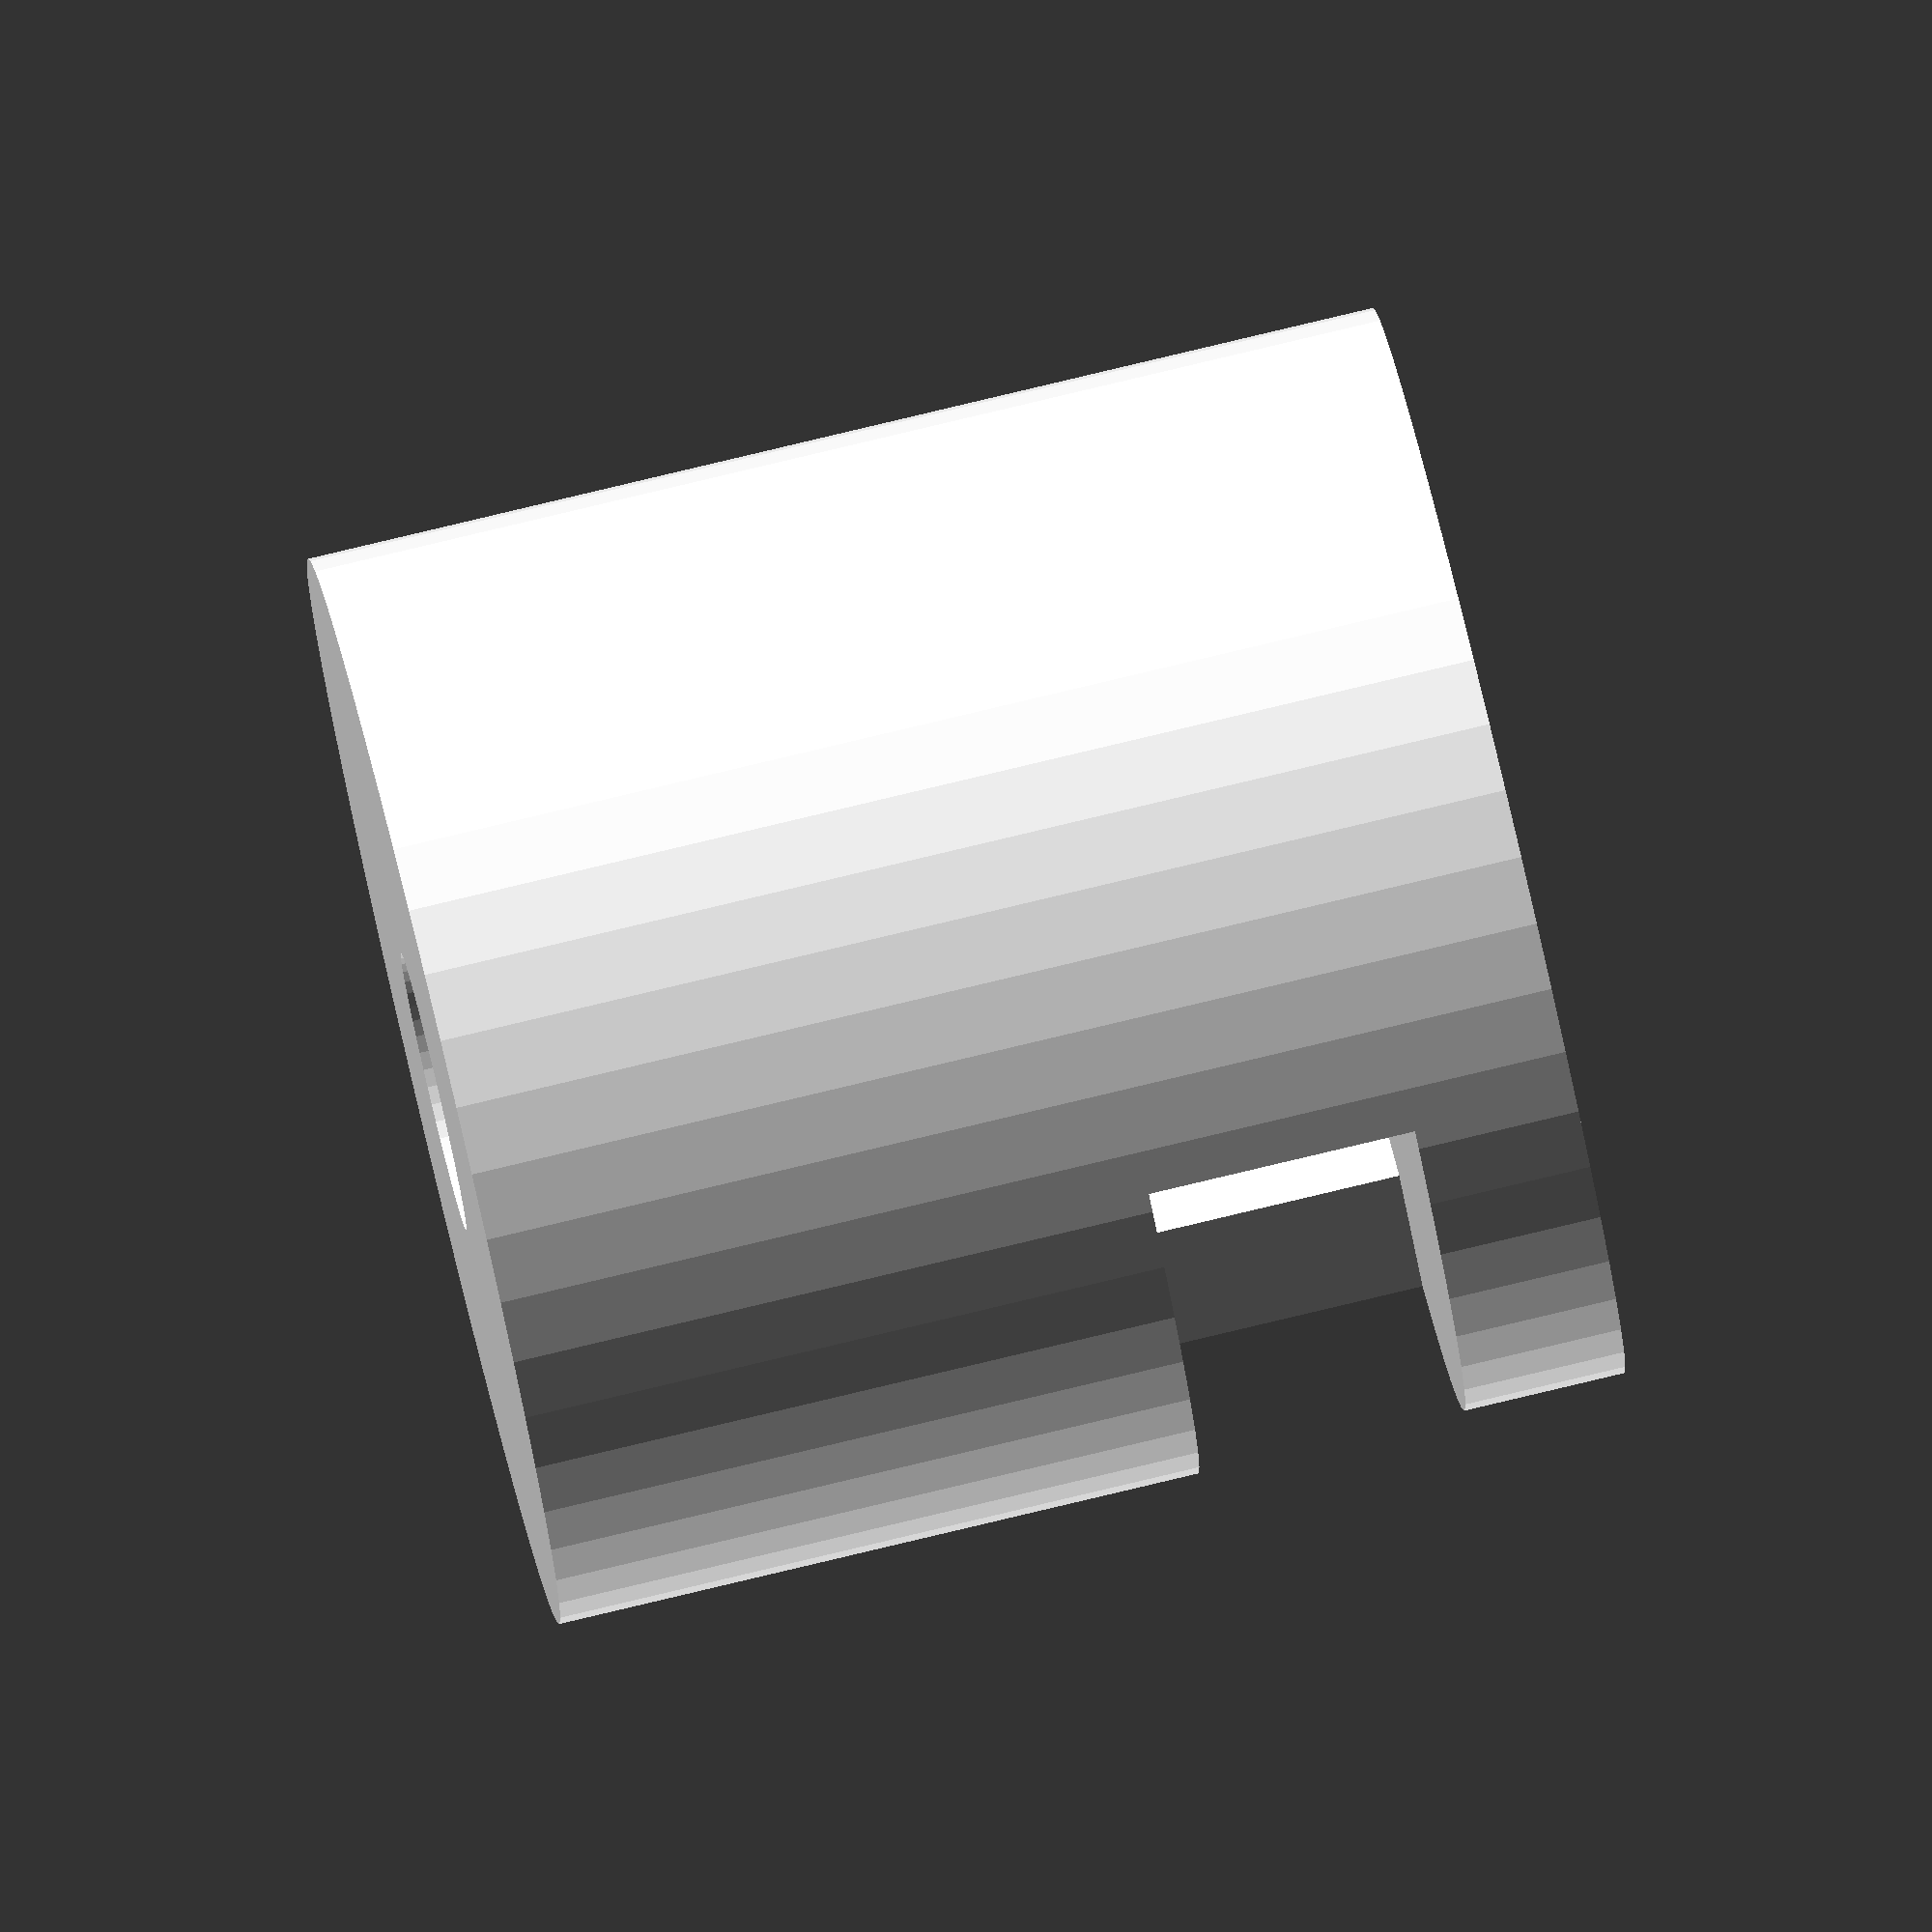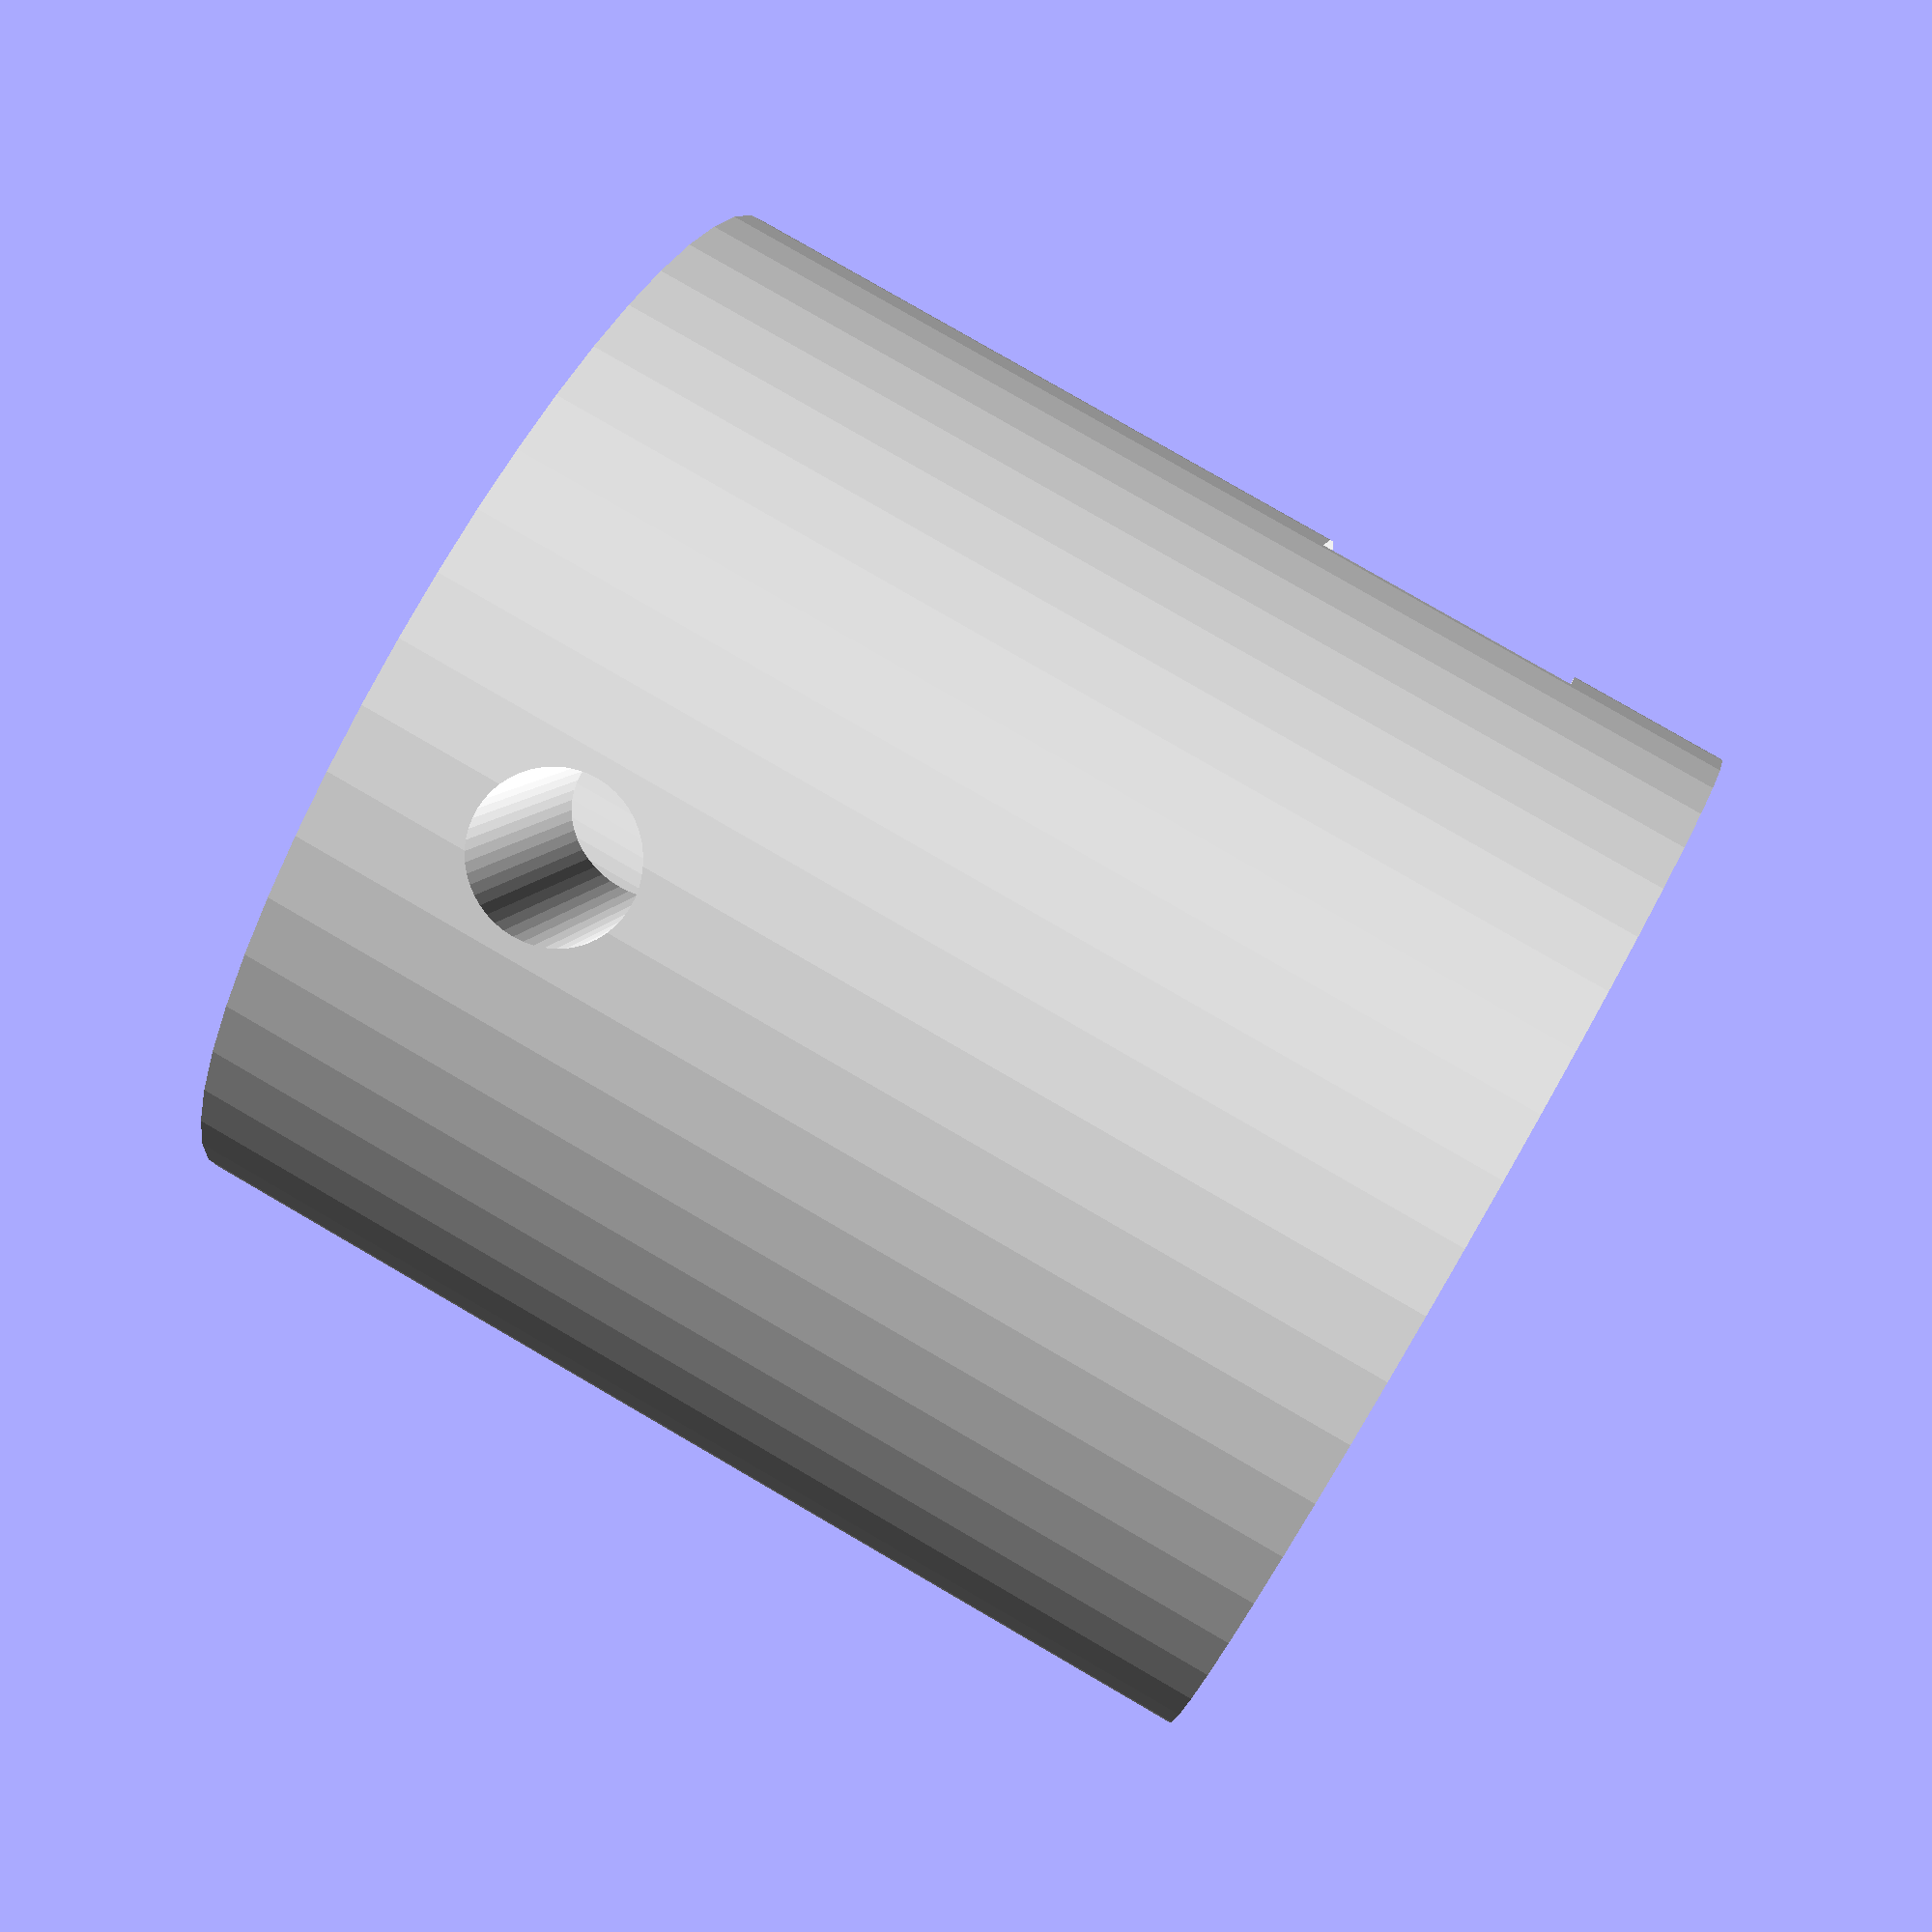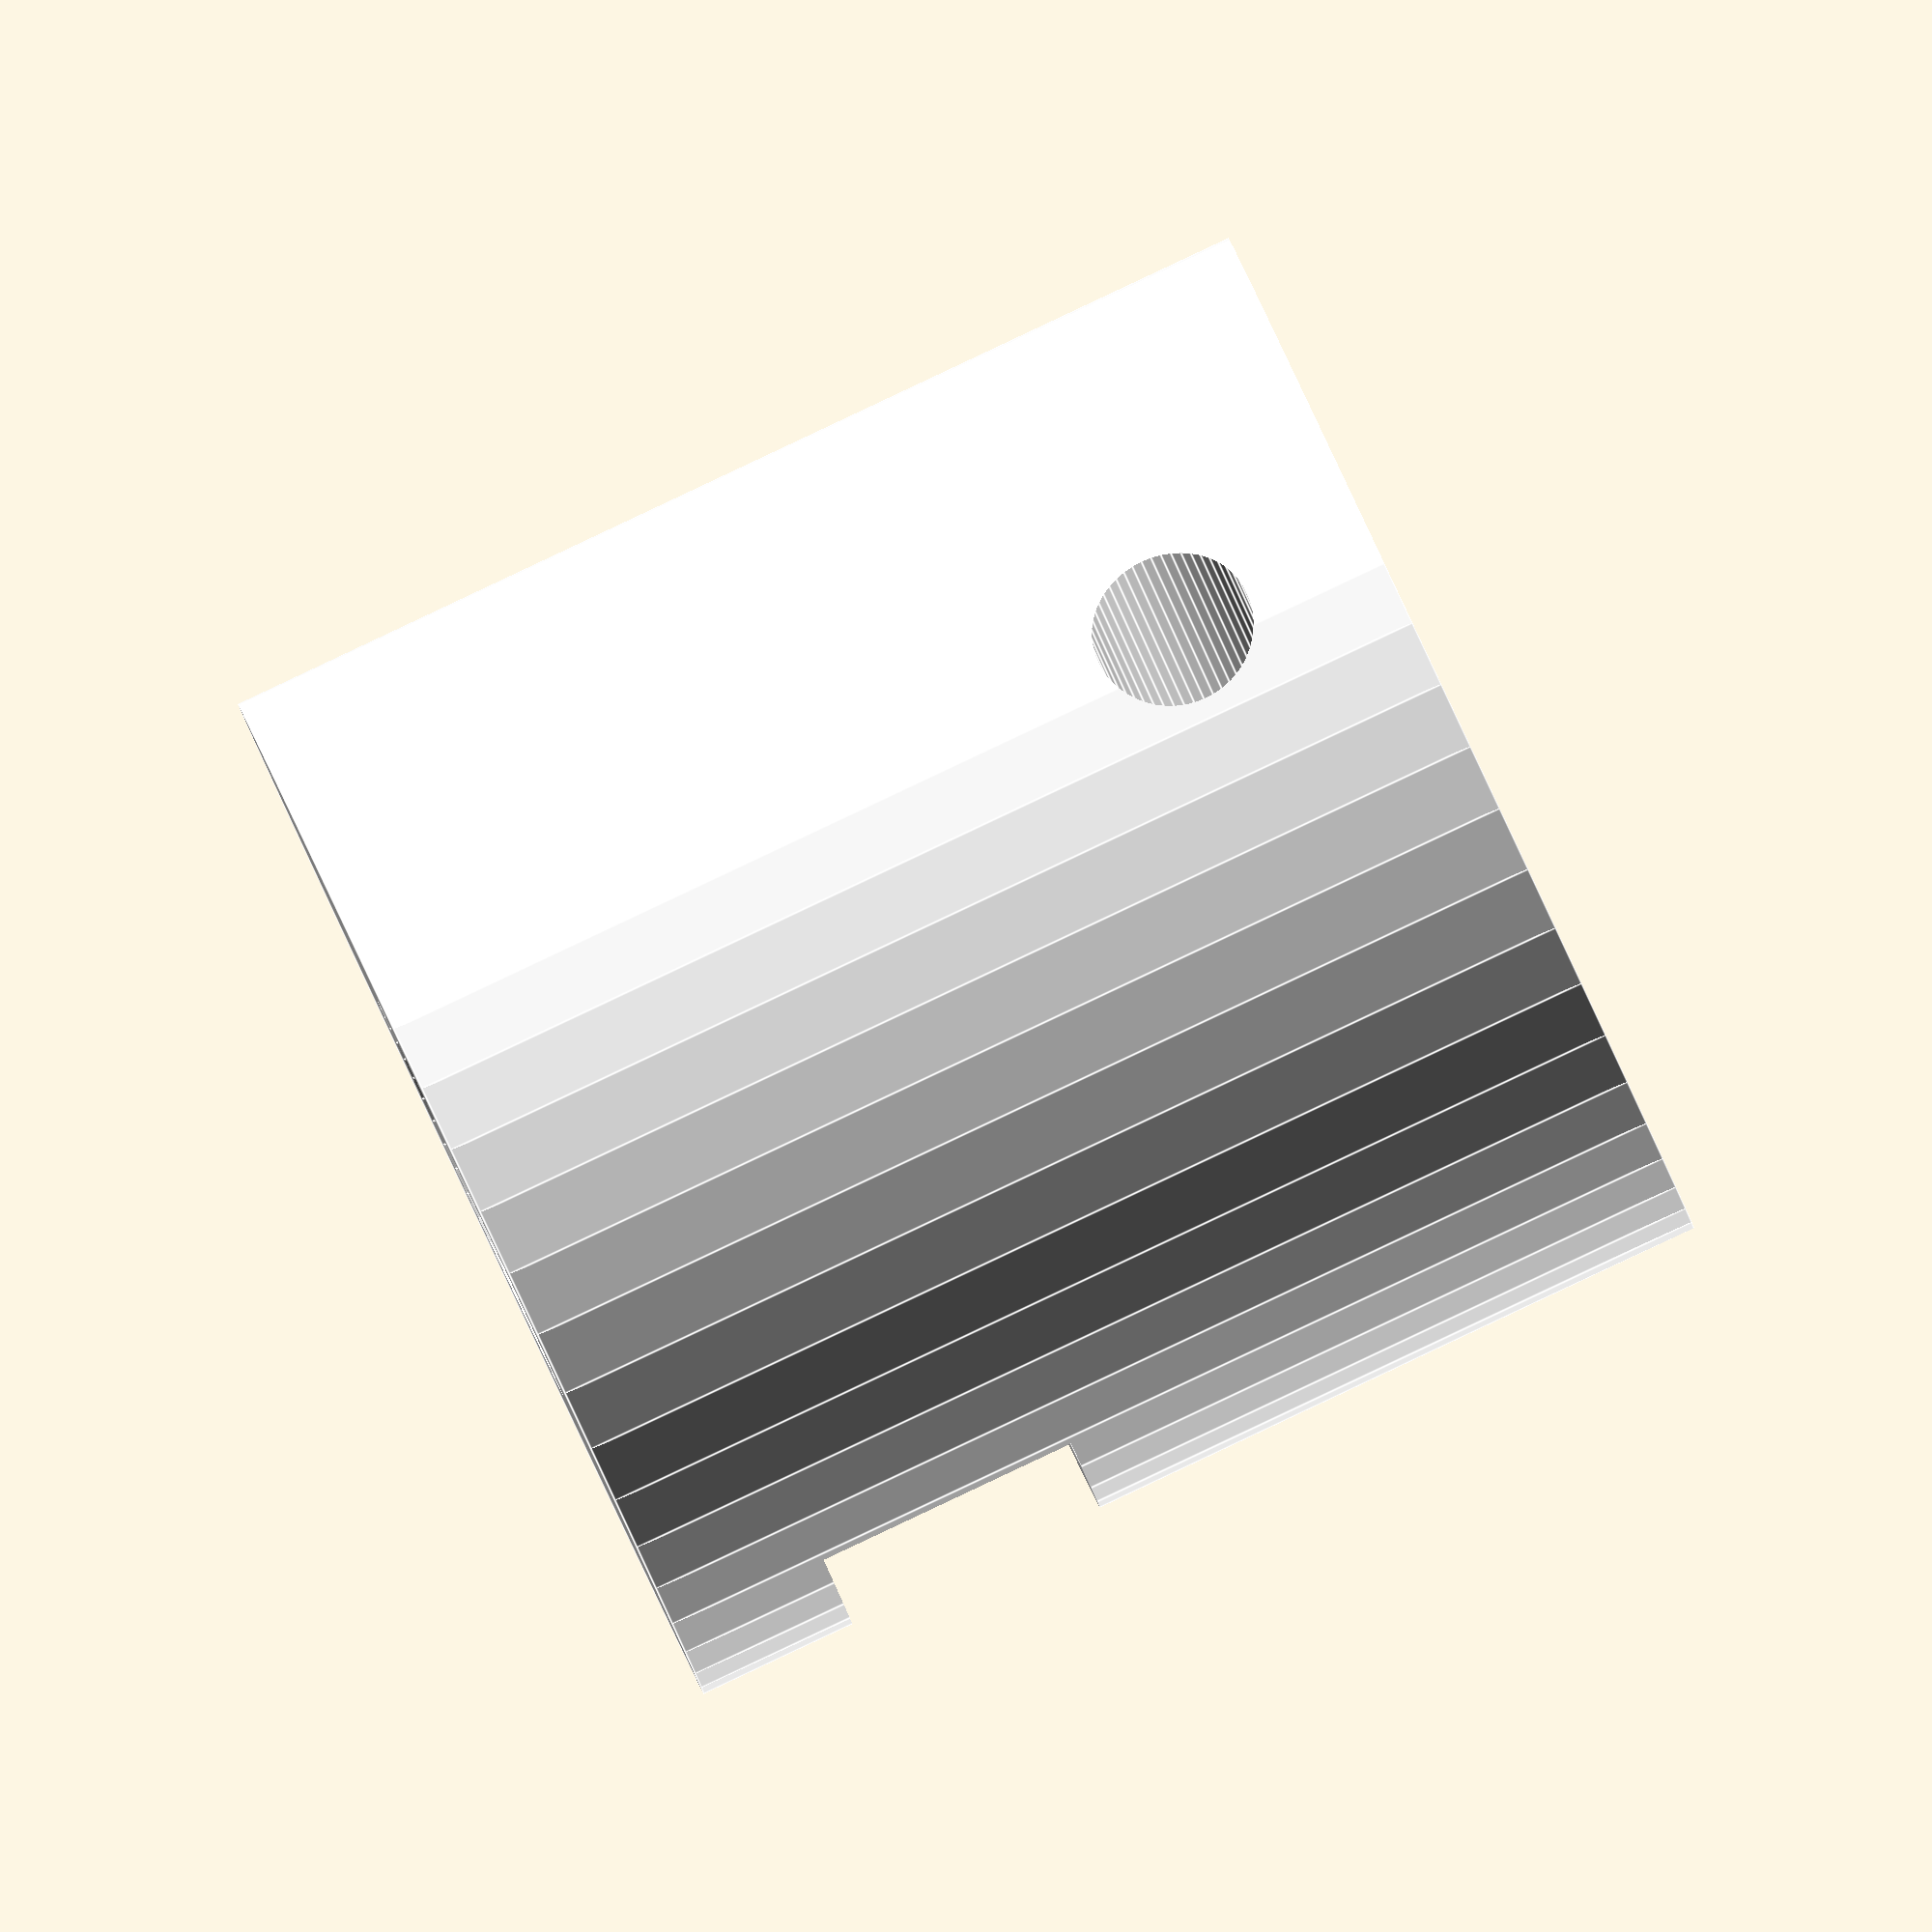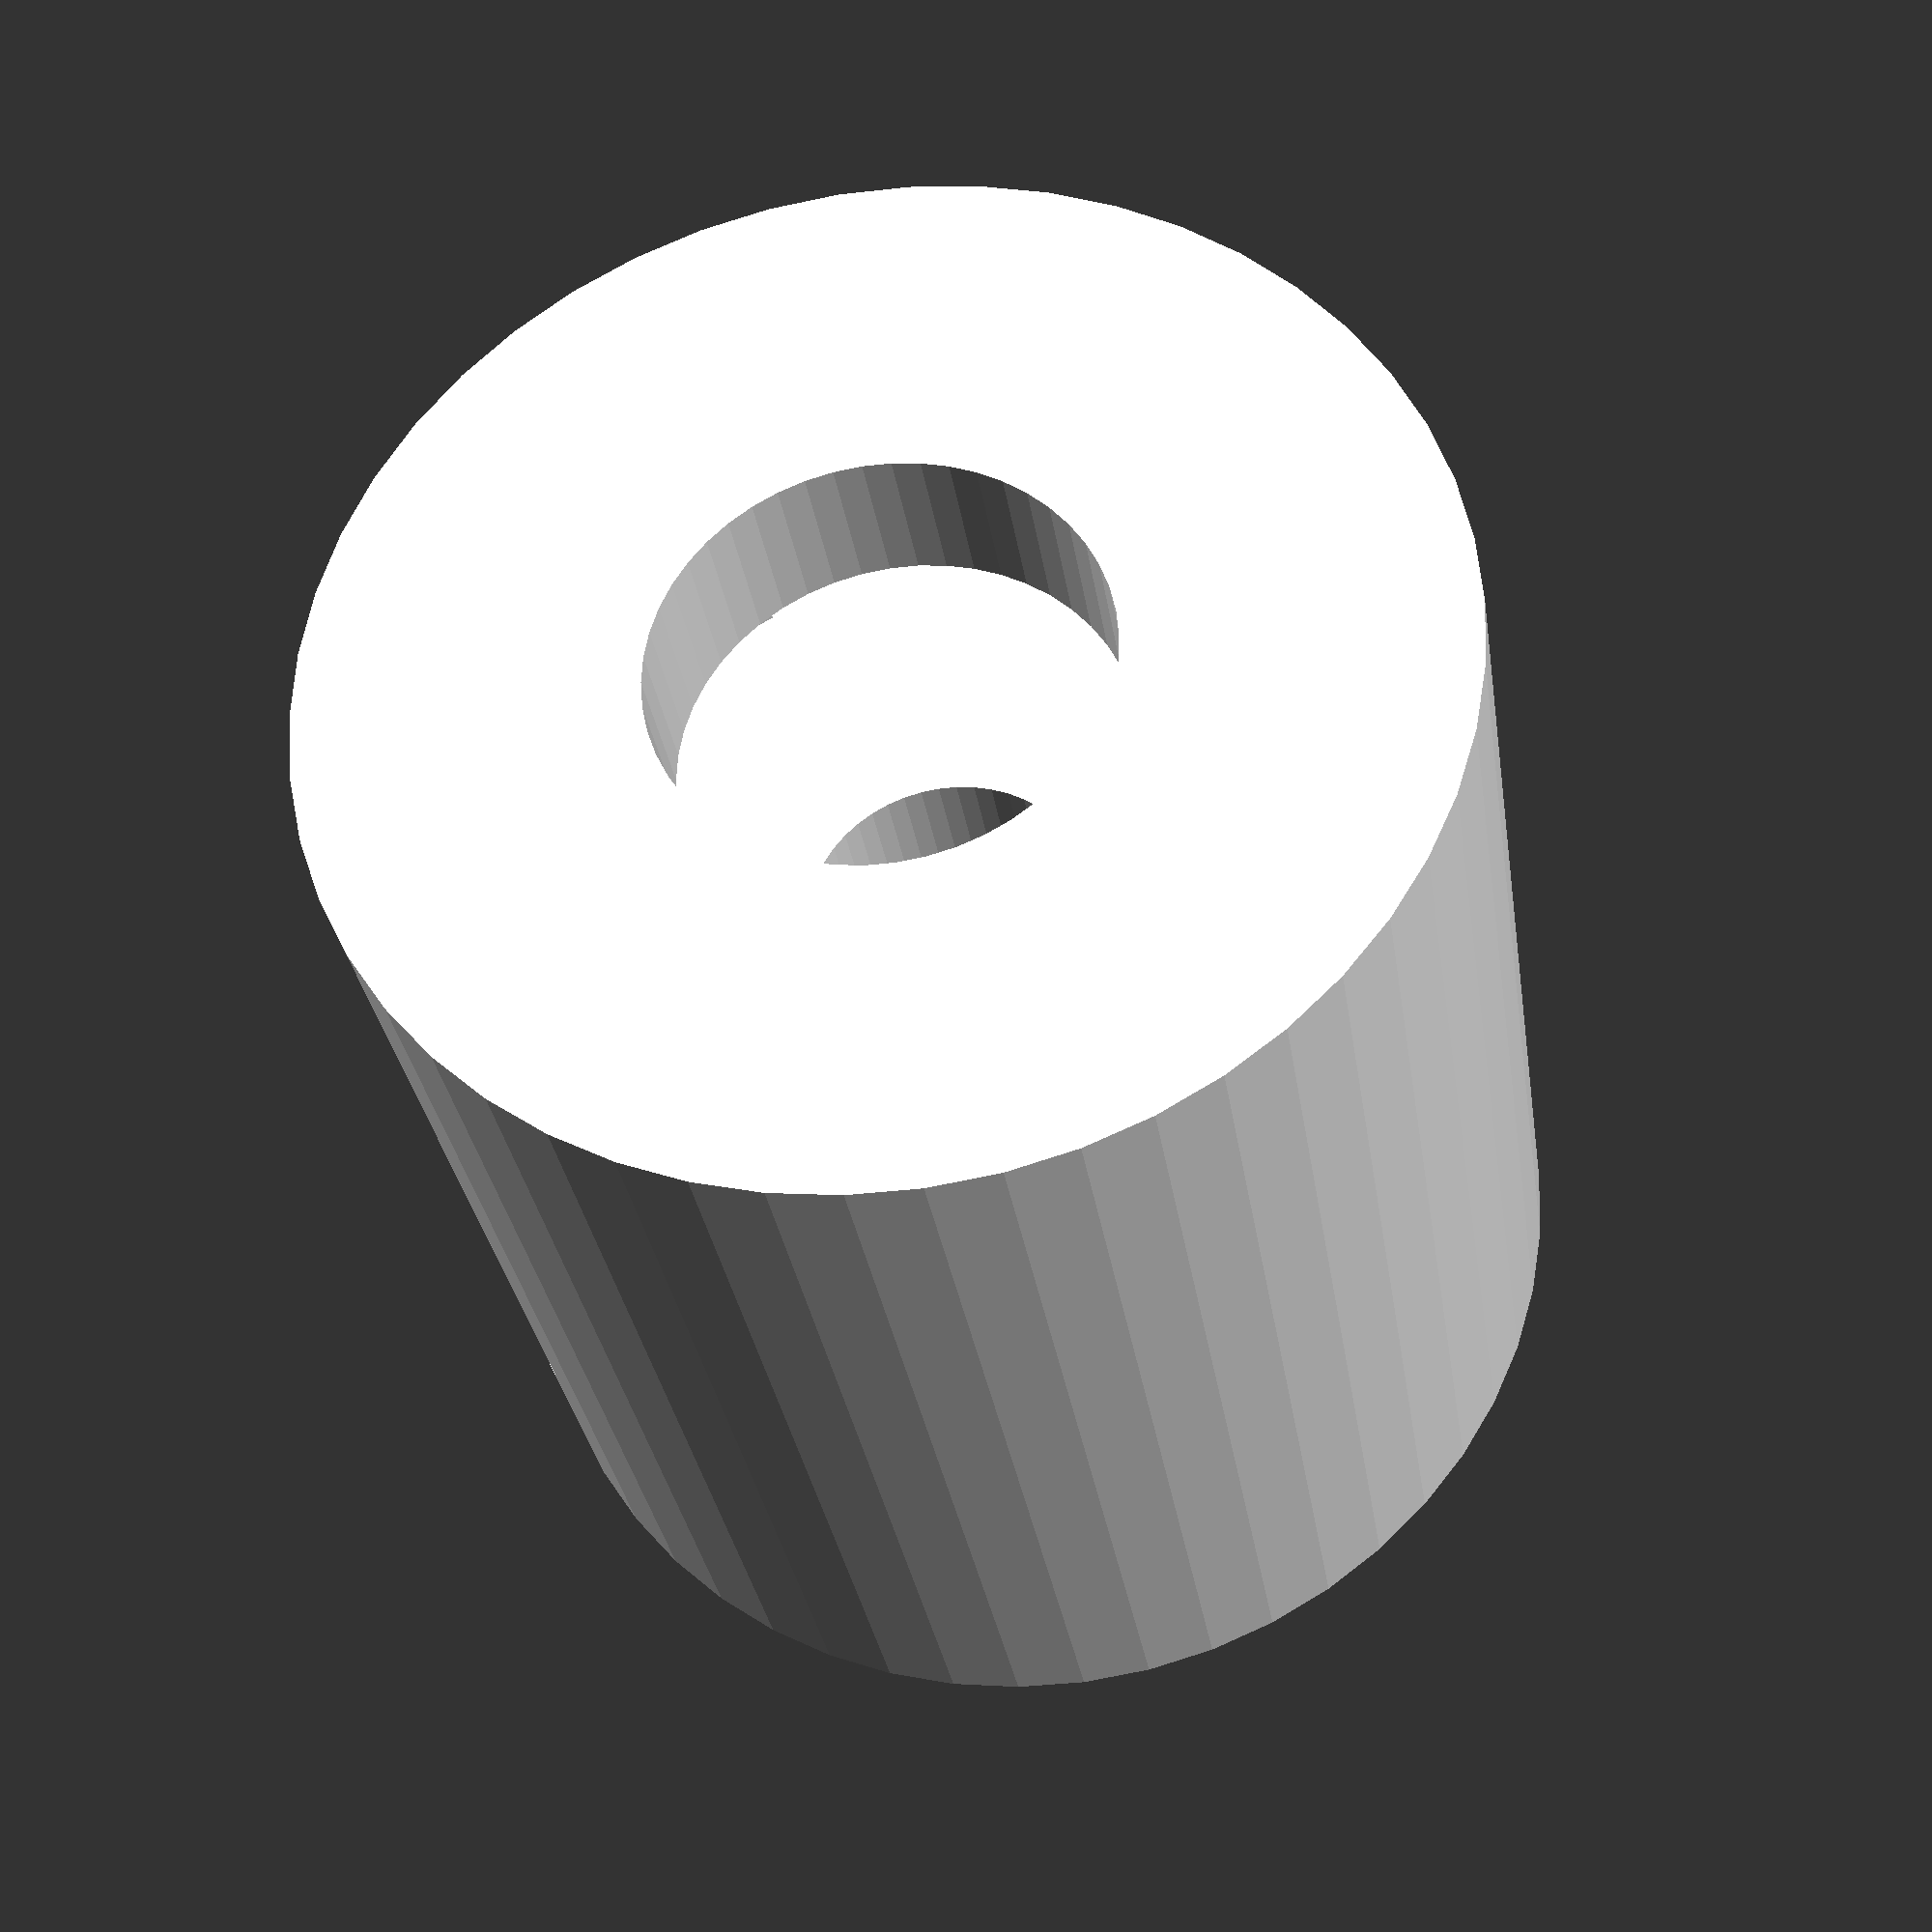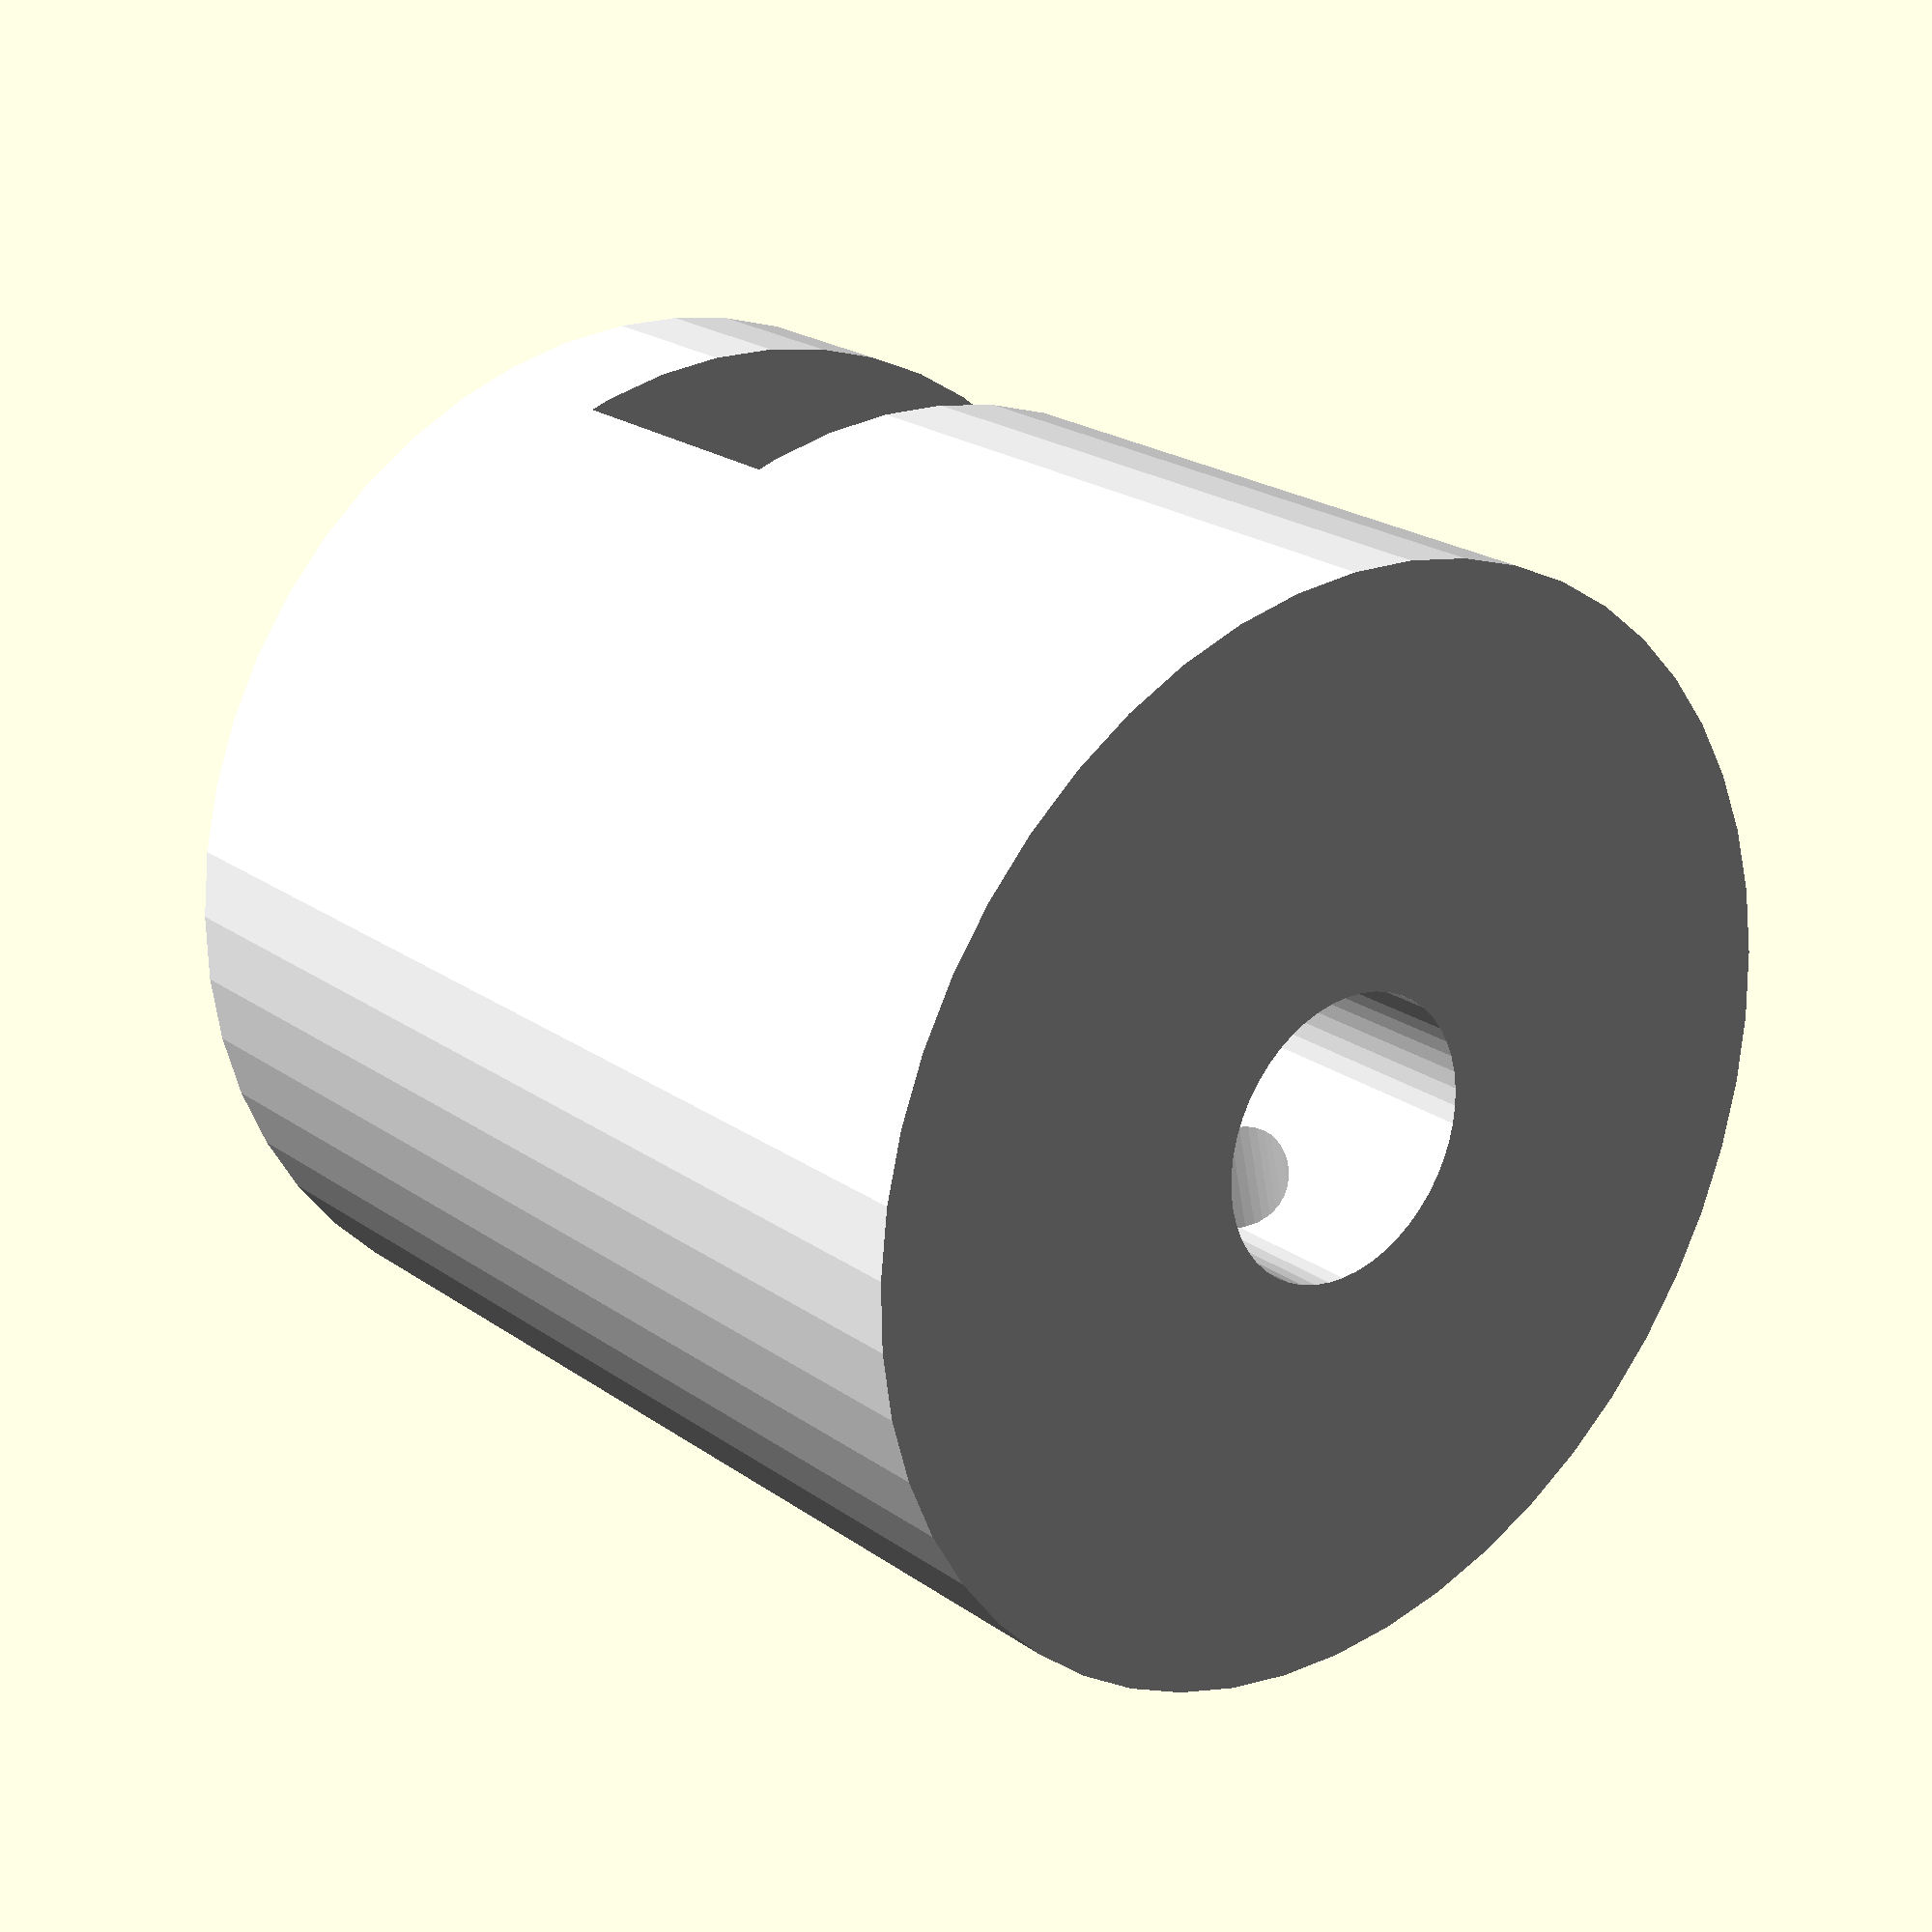
<openscad>
$fn = 50;

module threaded(h=1000,r=4){
color("silver")
cylinder(r=r,h=h);
}



module coupler(){

difference(){
color("white") cylinder(r=10,h=20);

translate([0,0,-1])
color("white") cylinder(r=4,h=9);

translate([0,0,3])
color("white") cylinder(r=7.5,h=5);


translate([0,0,0])
color("white") cylinder(r=2.6,h=26);

translate([0,0,16])
rotate([90,0,0])
color("white") cylinder(r=1.5,h=16);


translate([-1,-1,3])
color("white") cube([12,18,5]);


}

}




coupler();

</openscad>
<views>
elev=278.4 azim=42.8 roll=76.6 proj=o view=solid
elev=278.7 azim=198.1 roll=120.1 proj=p view=wireframe
elev=90.7 azim=22.9 roll=295.2 proj=o view=edges
elev=30.8 azim=289.0 roll=188.3 proj=p view=wireframe
elev=337.8 azim=348.1 roll=320.4 proj=p view=solid
</views>
